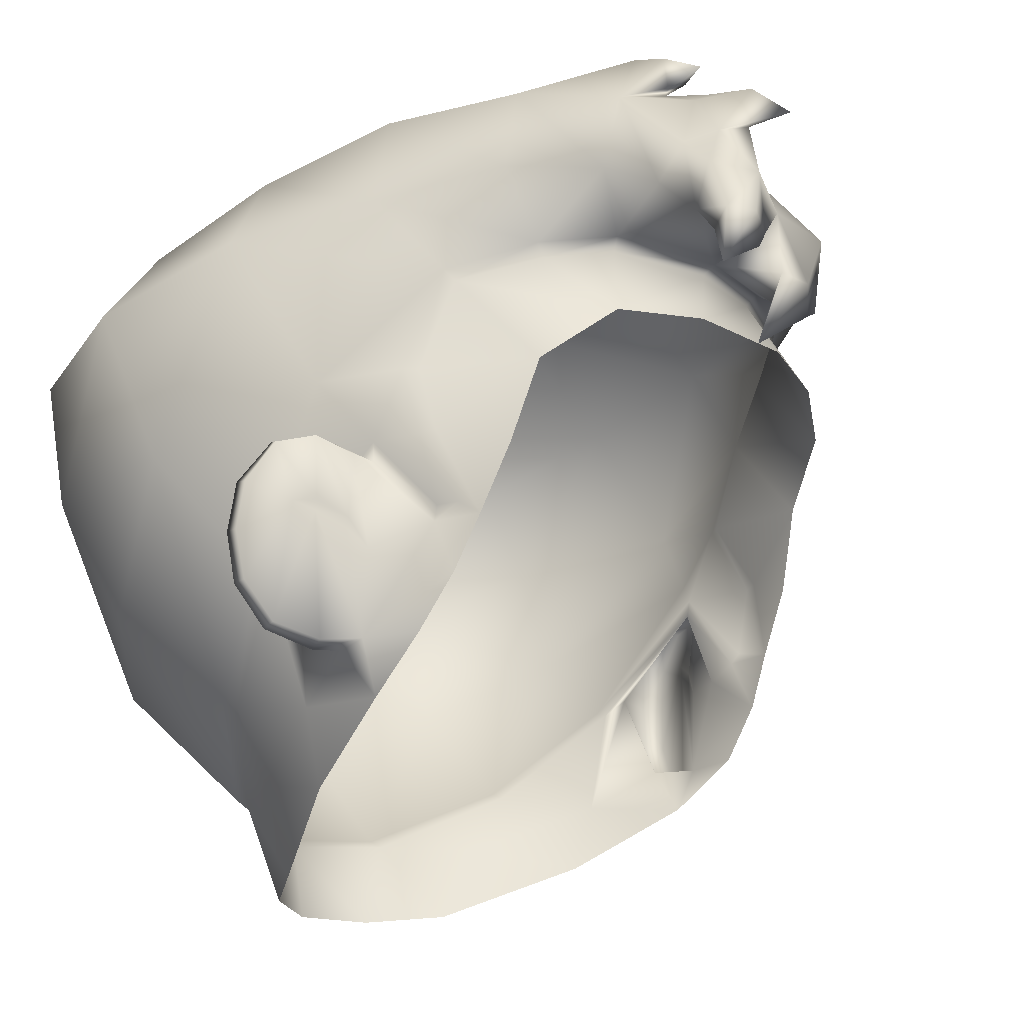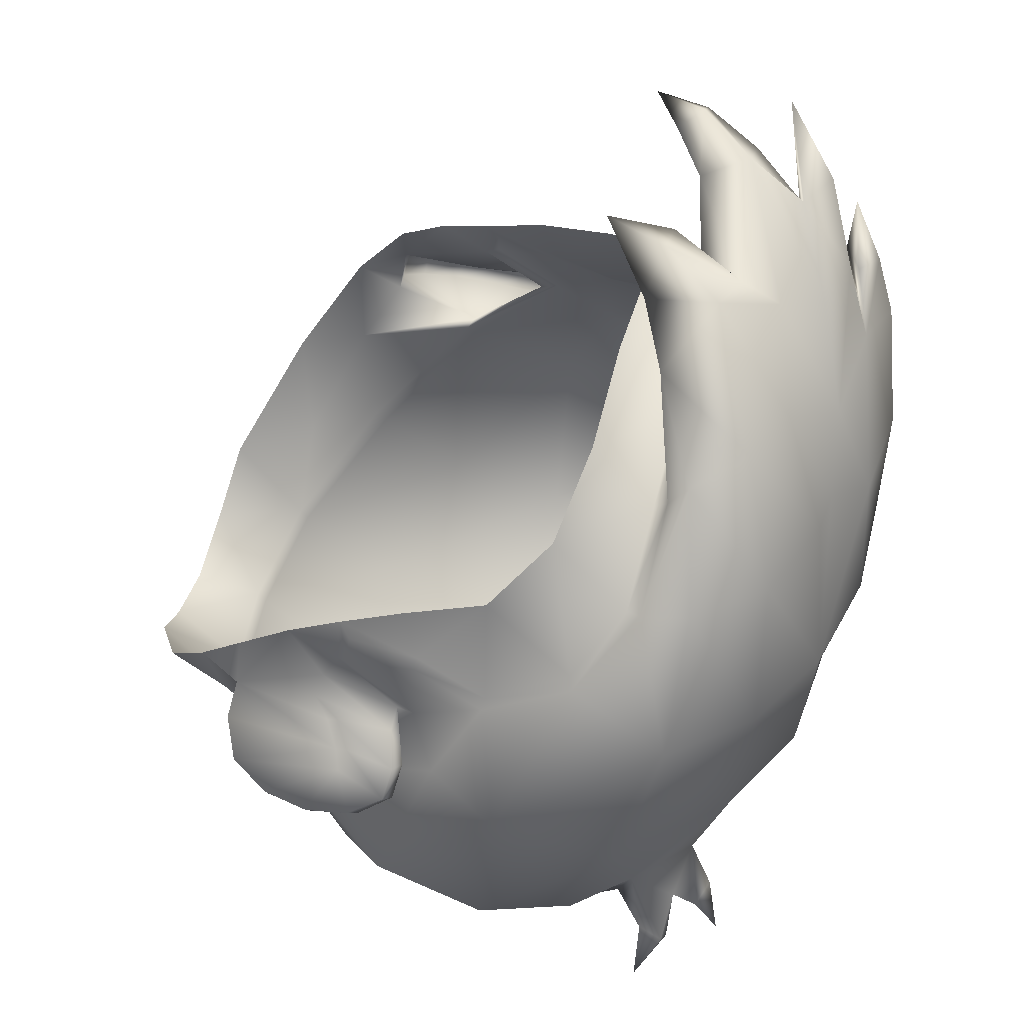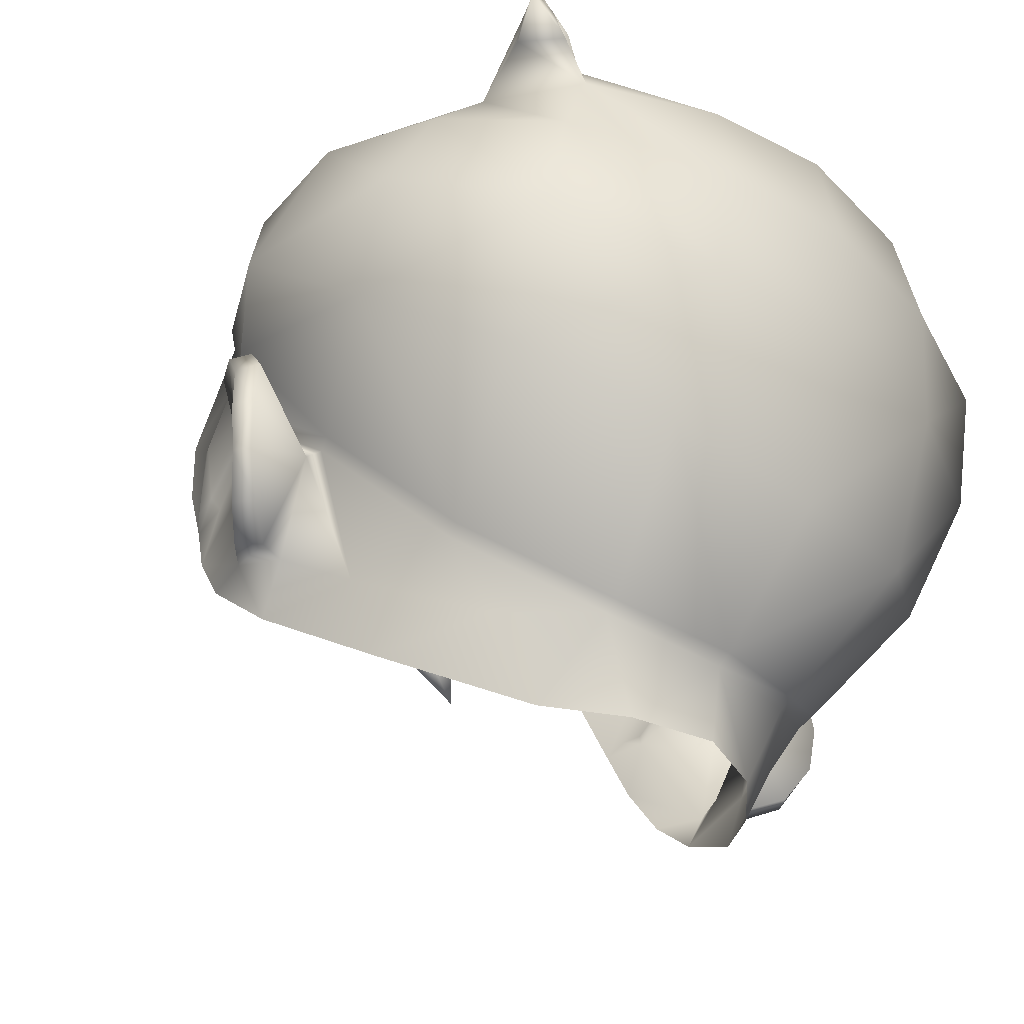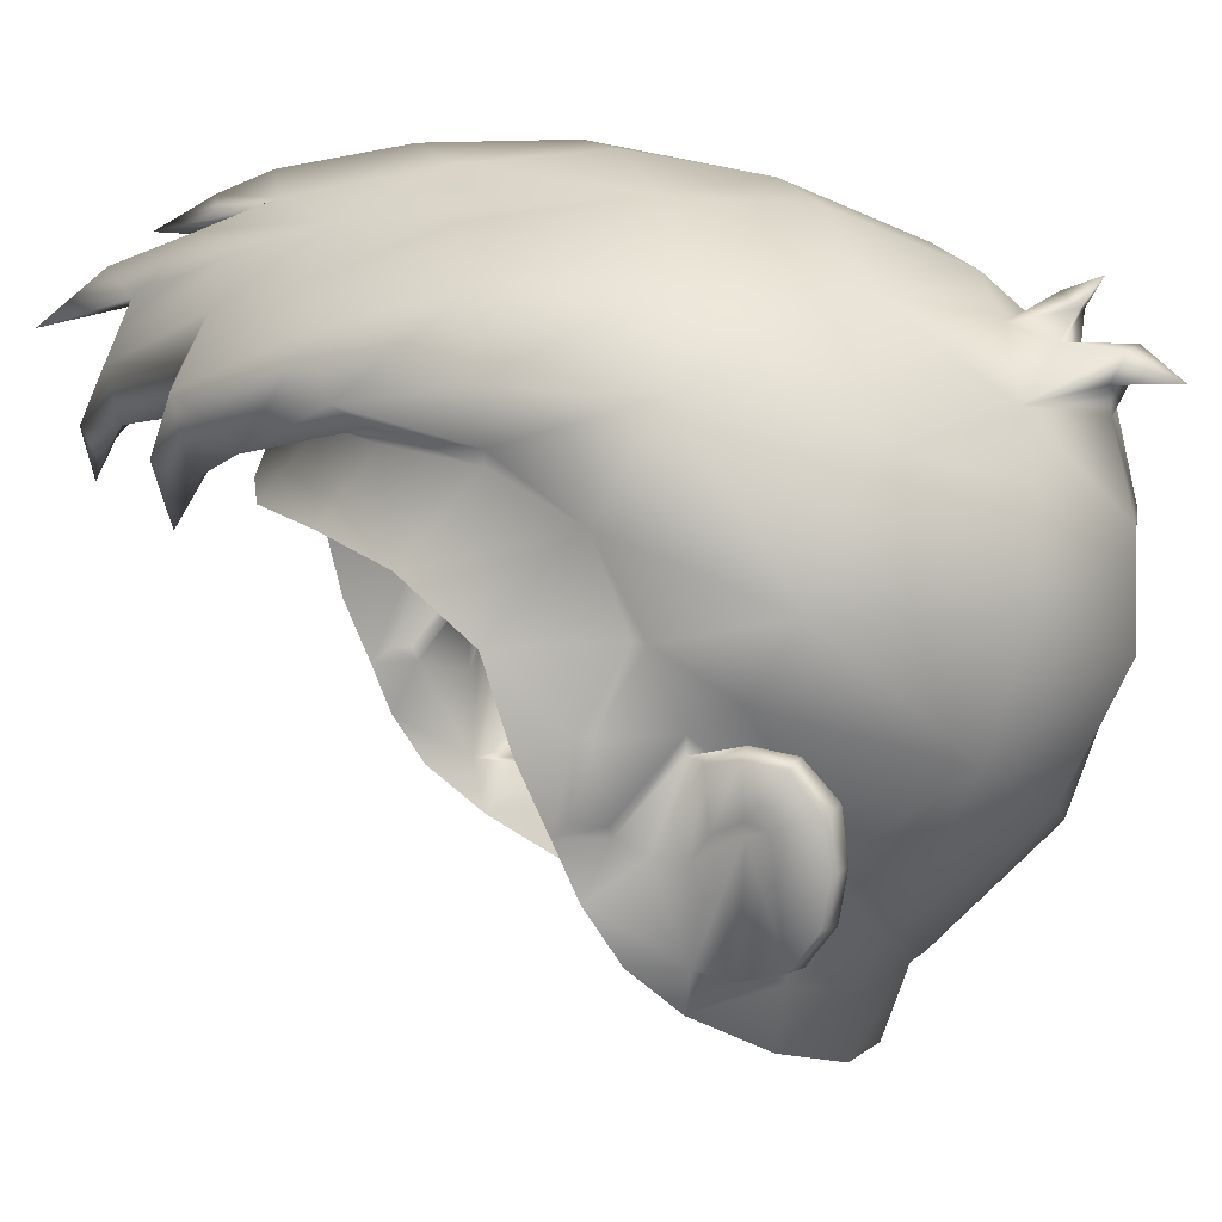
<metadata>
{"format":"obj","ext":"obj","renderer":"f3d","projection":"perspective","resolution":1024,"background":"white","views":[{"elev":-18.1,"azim":-58.5,"up":"+Y"},{"elev":52.1,"azim":104.6,"up":"+Z"},{"elev":-37.6,"azim":135.3,"up":"+Y"},{"elev":13.3,"azim":72.0,"up":"+Y"}]}
</metadata>
<code>
g frontFlip_geo
v -0.1825 1.321 -0.01283
v -0.1932 1.233 0.03368
v -0.1556 1.234 -0.05718
v -0.1569 1.3 -0.06856
v -0.1426 1.171 -0.02628
v -0.1217 1.346 -0.06441
v -0.1248 1.377 -0.02481
v -0.06897 1.342 -0.09299
v -0.07627 1.29 -0.1012
v 0.0001887 1.289 -0.1111
v 0.001291 1.345 -0.1007
v -0.08121 1.227 -0.09317
v 0.0001889 1.225 -0.104
v -0.00158 1.139 -0.07611
v -0.08054 1.148 -0.06595
v -0.1794 1.345 0.06552
v -0.1275 1.402 0.04752
v -0.1644 1.171 0.0846
v -0.1713 1.263 0.1152
v -0.1216 1.121 0.03516
v -0.06067 1.087 -0.002792
v 0.0001889 1.076 -0.0164
v -0.06324 1.397 -0.03086
v -0.1558 1.265 0.1648
v 0.0001889 1.403 -0.0293
v -0.0581 1.448 0.1164
v -0.05829 1.43 0.04406
v -0.0002727 1.434 0.04456
v -0.002752 1.449 0.1166
v -0.1258 1.419 0.1243
v -0.1592 1.359 0.1388
v -0.1432 1.313 0.1767
v -0.1598 1.221 0.1419
v 0.1498 1.189 0.1961
v 0.156 1.188 0.1718
v -0.07117 1.278 0.3049
v 0.07012 1.338 0.244
v 0.02104 1.328 0.2933
v 0.1562 1.232 0.1871
v 0.1567 1.269 0.1639
v 0.1446 1.312 0.1838
v -0.1501 1.287 0.3269
v 0.16 1.221 0.1421
v -0.02402 1.42 0.2381
v 0.1095 1.409 0.1273
v 0.1271 1.342 -0.05864
v 0.156 1.246 -0.05946
v 0.1461 1.3 -0.0623
v 0.1118 1.383 -0.0151
v 0.042 1.382 0.2657
v 0.1593 1.368 0.1499
v -0.0661 1.448 0.1915
v -0.04322 1.38 0.2915
v -0.1106 1.347 0.3276
v -0.09549 1.323 0.3224
v -0.09687 1.38 0.316
v -0.1312 1.363 0.3546
v -0.1327 1.317 0.336
v -0.1191 1.407 0.3017
v -0.09523 1.403 0.2856
v -0.09213 1.436 0.2506
v -0.06655 1.426 0.2544
v 0.1814 1.35 0.07213
v -0.1212 1.418 0.1989
v -0.1197 1.305 0.3309
v -0.1405 1.309 0.3179
v -0.1346 1.324 0.3057
v -0.04295 1.316 0.3195
v -0.01447 1.351 0.3147
v 0.007281 1.397 0.261
v 0.1993 1.284 0.107
v 0.06528 1.342 -0.09049
v 0.07191 1.29 -0.1012
v 0.07809 1.228 -0.09626
v 0.07057 1.356 0.2648
v 0.1472 1.354 -0.00645
v 0.1757 1.324 -0.002324
v 0.1975 1.276 0.008173
v 0.0576 1.435 0.1205
v 0.06403 1.398 -0.02517
v 0.1396 1.378 -0.02772
v 0.174 1.363 -0.06887
v 0.1444 1.405 -0.04476
v 0.1191 1.365 -0.04663
v 0.1594 1.376 -0.0481
v 0.1502 1.377 -0.05857
v 0.1579 1.362 -0.04173
v 0.1427 1.362 -0.06002
v 0.1216 1.396 -0.03566
v 0.1382 1.391 -0.03606
v 0.1253 1.389 -0.04546
v 0.1493 1.18 -0.02837
v 0.08025 1.151 -0.06612
v 0.1645 1.171 0.08462
v 0.1852 1.247 0.1267
v 0.1181 1.401 0.05124
v 0.06316 1.429 0.04748
v 0.1169 1.336 0.2126
v 0.116 1.368 0.2167
v 0.08086 1.404 0.207
v 0.02739 1.423 0.1995
v 0.0009785 1.425 0.1969
v -0.0171 1.443 0.1876
v -0.04255 1.358 0.3039
v -0.09574 1.332 0.2395
v -0.131 1.36 0.2544
v -0.1272 1.347 0.2821
v -0.1229 1.324 0.2157
v -0.1439 1.367 0.2061
v -0.1205 1.401 0.2576
v -0.1189 1.369 0.2917
v -0.109 1.376 0.306
v -0.1097 1.393 0.3243
v -0.06129 1.317 0.3144
v -0.03119 1.316 0.2936
v -0.04254 1.334 0.2614
v -0.1297 1.307 0.3234
v -0.1088 1.329 0.3163
v -0.08369 1.41 0.2875
v -0.06212 1.401 0.2783
v -0.1346 1.347 0.3128
v -0.1445 1.317 0.3267
v -0.09133 1.415 0.2788
v -0.1062 1.424 0.2747
v -0.1091 1.405 0.2787
v -0.0156 1.311 0.3061
v 0.1206 1.119 0.04072
v 0.06086 1.085 -0.00111
v 0.195 1.215 0.02797
v -0.1562 1.233 0.1747
v -0.1498 1.189 0.1961
v -0.152 1.188 0.1719
v 0.1514 1.315 0.1804
v 0.1609 1.268 0.1586
v 0.1596 1.231 0.181
v 0.155 1.195 0.1901
v 0.1598 1.194 0.1747
v 0.1618 1.23 0.1426
v 0.1674 1.174 0.07775
v 0.1226 1.122 0.03373
v 0.0608 1.089 -0.008081
v 0.0001889 1.081 -0.02313
v -0.06103 1.09 -0.009827
v -0.124 1.126 0.02738
v -0.1675 1.175 0.07842
v -0.1621 1.23 0.1428
v -0.1538 1.195 0.1743
v -0.1524 1.195 0.1855
v -0.1601 1.23 0.168
v -0.1609 1.265 0.1586
v -0.1471 1.319 0.1729
v -0.1269 1.331 0.2144
v -0.09929 1.338 0.2434
v -0.04027 1.339 0.2669
v 0.06922 1.345 0.2479
v 0.1194 1.343 0.2139
v 0.01485 1.338 0.2568
v 0.01721 1.344 0.2615
v -0.2051 1.157 0.1005
v -0.1916 1.227 0.1304
v -0.1655 1.132 0.141
v -0.1798 1.13 0.1268
v -0.2071 1.205 0.101
v -0.1735 1.221 0.1392
v -0.1619 1.177 0.09889
v -0.1109 1.294 0.2497
v 4.243e-31 1.302 0.2815
v -0.0602 1.302 0.2699
v -0.1383 1.111 0.0897
v -0.1505 1.107 0.1388
v -9.537e-08 1.038 -0.00989
v -0.03981 1.039 0.00389
v -0.07217 1.044 0.03314
v -0.09802 1.086 0.03688
v -0.1546 1.161 0.1848
v -0.1577 1.133 0.1676
v -0.1378 1.266 0.2217
v -0.1231 1.074 0.08792
v -0.1712 1.128 0.1161
v -0.2009 1.157 0.09171
v -0.2003 1.208 0.09075
v -0.1839 1.23 0.1245
v -0.1829 1.198 0.1253
v -0.1838 1.193 0.1252
v -0.1719 1.191 0.136
v -0.1729 1.185 0.1353
v -0.1925 1.196 0.1184
v -0.1553 1.131 0.1218
v 0.2051 1.157 0.1005
v 0.1916 1.227 0.1304
v 0.1655 1.132 0.141
v 0.1595 1.18 0.1573
v 0.1798 1.13 0.1268
v 0.2071 1.205 0.101
v 0.1735 1.221 0.1392
v 0.1619 1.177 0.09889
v 0.1109 1.294 0.2497
v 0.0602 1.302 0.2699
v 0.1383 1.111 0.0897
v 0.1505 1.107 0.1388
v 0.03981 1.039 0.00389
v 0.07217 1.044 0.03314
v 0.09802 1.086 0.03688
v 0.1546 1.161 0.1848
v 0.1577 1.133 0.1676
v 0.1378 1.266 0.2217
v 0.1231 1.074 0.08792
v 0.1712 1.128 0.1161
v 0.2009 1.157 0.09171
v 0.2003 1.208 0.09075
v 0.1839 1.23 0.1245
v 0.1829 1.198 0.1253
v 0.1838 1.193 0.1252
v 0.1719 1.191 0.136
v 0.1729 1.185 0.1353
v 0.1925 1.196 0.1184
v 0.1553 1.131 0.1218
v 0.1646 1.176 0.1427
v -0.1646 1.176 0.1427
v -0.1457 1.223 0.2103
v 0.1457 1.223 0.2103
v 0.2093 1.181 0.09816
v 0.2038 1.182 0.08863
v 0.1954 1.137 0.1108
v 0.189 1.136 0.101
v -0.2093 1.181 0.09816
v -0.2038 1.182 0.08863
v -0.189 1.136 0.101
v -0.1954 1.137 0.1108
v 0.2016 1.224 0.1139
v 0.1943 1.227 0.1059
v -0.2016 1.224 0.1139
v -0.1943 1.227 0.1059
v 0.0001887 1.289 -0.1111
v 0.0001889 1.225 -0.104
v -0.00158 1.139 -0.07611
v -0.109 1.376 0.306
v 0.1253 1.389 -0.04546
v 0.1191 1.365 -0.04663
v 0.1502 1.377 -0.05857
v 0.1472 1.354 -0.00645
v 0.1271 1.342 -0.05864
v 0.1191 1.365 -0.04663
v 0.1118 1.383 -0.0151
v 0.1396 1.378 -0.02772
v 0.1191 1.365 -0.04663
v 0.1191 1.365 -0.04663
v 0.1472 1.354 -0.00645
v 0.0001889 1.081 -0.02313
v -0.131 1.36 0.2544
v -0.09929 1.338 0.2434
v -0.1205 1.401 0.2576
v -0.1091 1.405 0.2787
v -0.1197 1.305 0.3309
v -0.09549 1.323 0.3224
v -0.07117 1.278 0.3049
v -0.0156 1.311 0.3061
v 0.02104 1.328 0.2933
v -0.06129 1.317 0.3144
v -0.04255 1.358 0.3039
v -0.09929 1.338 0.2434
v -0.1189 1.369 0.2917
v -0.1272 1.347 0.2821
v 0.1514 1.315 0.1804
v 0.1609 1.268 0.1586
v 0.1596 1.231 0.181
v 0.155 1.195 0.1901
v 0.1598 1.194 0.1747
v 0.1618 1.23 0.1426
v 0.1674 1.174 0.07775
v 0.1226 1.122 0.03373
v 0.0608 1.089 -0.008081
v 0.0001889 1.081 -0.02313
v -0.06103 1.09 -0.009827
v -0.124 1.126 0.02738
v -0.1675 1.175 0.07842
v -0.1621 1.23 0.1428
v -0.1538 1.195 0.1743
v -0.1524 1.195 0.1855
v -0.1601 1.23 0.168
v -0.1609 1.265 0.1586
v -0.1471 1.319 0.1729
v -0.1269 1.331 0.2144
v -0.09929 1.338 0.2434
v -0.04027 1.339 0.2669
v 0.01721 1.344 0.2615
v 0.06922 1.345 0.2479
v 0.1194 1.343 0.2139
v 0.06922 1.345 0.2479
v 0.01485 1.338 0.2568
v -0.04254 1.334 0.2614
v -0.1655 1.132 0.141
v -0.06067 1.087 -0.002792
v 0.0001889 1.076 -0.0164
v -0.1553 1.131 0.1218
v -0.1432 1.313 0.1767
v -0.1229 1.324 0.2157
v -0.1558 1.265 0.1648
v -0.1498 1.189 0.1961
v -0.1562 1.233 0.1747
v -0.09574 1.332 0.2395
v -0.1216 1.121 0.03516
v -0.1598 1.221 0.1419
v -0.152 1.188 0.1719
v -0.1644 1.171 0.0846
v -0.1619 1.177 0.09889
v -0.1619 1.177 0.09889
v -0.152 1.188 0.1719
v -0.1719 1.191 0.136
v -0.1829 1.198 0.1253
v -0.1838 1.193 0.1252
v -0.1729 1.185 0.1353
v -0.1925 1.196 0.1184
v -0.1553 1.131 0.1218
v -0.1598 1.221 0.1419
v -0.1644 1.171 0.0846
v 0.07012 1.338 0.244
v 0.156 1.188 0.1718
v 0.16 1.221 0.1421
v 0.06086 1.085 -0.00111
v 0.0001889 1.076 -0.0164
v -9.537e-08 1.038 -0.00989
v 0.1655 1.132 0.141
v 0.1553 1.131 0.1218
v 0.1446 1.312 0.1838
v 0.1169 1.336 0.2126
v 0.1206 1.119 0.04072
v 0.1595 1.18 0.1573
v 0.16 1.221 0.1421
v 0.1645 1.171 0.08462
v 0.1619 1.177 0.09889
v 0.1619 1.177 0.09889
v 0.1719 1.191 0.136
v 0.1829 1.198 0.1253
v 0.1646 1.176 0.1427
v 0.1838 1.193 0.1252
v 0.1729 1.185 0.1353
v 0.1925 1.196 0.1184
v 0.1553 1.131 0.1218
v 0.1646 1.176 0.1427
v 0.1645 1.171 0.08462
v -0.1646 1.176 0.1427
v 0.1567 1.269 0.1639
v 0.1562 1.232 0.1871
v 0.1498 1.189 0.1961
g frontFlip_geo_0
f 165 315 316
f 341 319 196
f 48 46 76
f 77 48 76
f 47 48 77
f 78 47 77
f 129 47 78
f 71 129 78
f 95 129 71
f 134 95 71
f 138 95 134
f 135 138 134
f 137 138 135
f 136 137 135
f 242 243 240
f 88 242 240
f 87 242 88
f 82 87 88
f 85 87 82
f 86 85 82
f 81 85 86
f 84 81 86
f 89 238 247
f 244 89 247
f 90 89 244
f 245 90 244
f 91 90 245
f 246 91 245
f 244 248 245
f 117 255 254
f 118 255 117
f 66 118 117
f 67 118 66
f 122 67 66
f 121 67 122
f 54 121 122
f 237 121 54
f 56 237 54
f 57 237 56
f 113 57 56
f 112 57 113
f 60 112 113
f 111 112 60
f 252 111 60
f 107 111 252
f 106 107 252
f 153 107 106
f 250 152 251
f 109 152 250
f 64 109 250
f 30 109 64
f 52 30 64
f 26 30 52
f 103 26 52
f 29 26 103
f 79 29 103
f 28 29 79
f 97 28 79
f 25 28 97
f 80 25 97
f 11 25 80
f 72 11 80
f 234 11 72
f 73 234 72
f 235 234 73
f 74 235 73
f 93 235 74
f 92 93 74
f 141 93 92
f 140 141 92
f 149 147 148
f 146 147 149
f 150 146 149
f 19 146 150
f 151 19 150
f 16 19 151
f 31 16 151
f 17 16 31
f 30 17 31
f 27 17 30
f 26 27 30
f 28 27 26
f 29 28 26
f 115 256 259
f 257 256 115
f 158 257 115
f 258 257 158
f 289 258 158
f 161 179 188
f 162 179 161
f 311 162 161
f 229 162 311
f 187 229 311
f 159 229 187
f 226 159 187
f 180 159 226
f 227 180 226
f 307 180 227
f 181 307 227
f 172 294 171
f 293 294 172
f 173 293 172
f 174 293 173
f 178 174 173
f 169 174 178
f 170 169 178
f 295 169 170
f 292 295 170
f 177 296 298
f 300 177 298
f 220 177 300
f 299 220 300
f 292 170 176
f 175 292 176
f 308 292 175
f 299 308 175
f 309 186 342
f 184 186 309
f 310 184 309
f 313 184 310
f 228 159 180
f 307 228 180
f 179 228 307
f 314 179 307
f 231 331 329
f 210 331 231
f 194 210 231
f 223 210 194
f 222 223 194
f 189 223 222
f 216 189 222
f 224 189 216
f 336 224 216
f 193 224 336
f 191 193 336
f 208 193 191
f 217 208 191
f 323 205 200
f 204 205 323
f 192 204 323
f 318 204 192
f 319 318 192
f 200 324 323
f 199 324 200
f 207 199 200
f 203 199 207
f 202 203 207
f 320 203 202
f 201 320 202
f 321 320 201
f 322 321 201
f 213 338 334
f 333 213 334
f 215 213 333
f 335 215 333
f 332 208 339
f 225 208 332
f 209 225 332
f 189 225 209
f 223 189 209
f 191 337 340
f 336 337 191
f 194 216 222
f 230 216 194
f 231 230 194
f 211 230 231
f 329 211 231
f 195 211 329
f 328 195 329
f 218 195 328
f 191 218 328
f 345 204 318
f 206 343 325
f 344 343 206
f 221 344 206
f 345 344 221
f 15 142 143
f 14 142 15
f 12 14 15
f 13 14 12
f 9 13 12
f 10 13 9
f 8 10 9
f 11 10 8
f 23 11 8
f 25 11 23
f 27 25 23
f 28 25 27
f 19 145 146
f 2 145 19
f 16 2 19
f 1 2 16
f 7 1 16
f 4 1 7
f 6 4 7
f 9 4 6
f 8 9 6
f 2 144 145
f 5 144 2
f 3 5 2
f 15 5 3
f 12 15 3
f 5 143 144
f 15 143 5
f 75 155 156
f 38 155 75
f 50 38 75
f 69 38 50
f 70 69 50
f 53 69 70
f 44 53 70
f 120 53 44
f 119 120 44
f 56 120 119
f 113 56 119
f 63 78 77
f 76 63 77
f 96 63 76
f 49 96 76
f 80 96 49
f 239 80 49
f 72 80 239
f 46 72 239
f 73 72 46
f 48 73 46
f 74 73 48
f 47 74 48
f 92 74 47
f 129 92 47
f 140 92 129
f 139 140 129
f 42 66 117
f 122 66 42
f 58 122 42
f 54 122 58
f 55 54 58
f 104 54 55
f 65 58 42
f 55 58 65
f 93 236 235
f 249 236 93
f 141 249 93
f 54 120 56
f 53 120 54
f 104 53 54
f 69 53 104
f 68 69 104
f 126 69 68
f 36 126 68
f 83 90 91
f 89 90 83
f 238 89 83
f 82 88 240
f 241 85 81
f 87 85 241
f 242 87 241
f 64 250 110
f 61 64 110
f 52 64 61
f 62 52 61
f 103 52 62
f 44 103 62
f 102 103 44
f 70 102 44
f 101 102 70
f 50 101 70
f 100 101 50
f 75 100 50
f 99 100 75
f 156 99 75
f 51 99 156
f 133 51 156
f 71 51 133
f 134 71 133
f 69 126 38
f 31 109 30
f 152 109 31
f 151 152 31
f 62 252 60
f 253 252 62
f 123 253 62
f 59 253 123
f 124 59 123
f 125 59 124
f 110 125 124
f 254 42 117
f 114 68 104
f 36 68 114
f 154 260 255
f 259 260 154
f 115 259 154
f 67 263 261
f 154 67 261
f 118 67 154
f 255 118 154
f 262 121 237
f 67 121 262
f 263 67 262
f 271 127 128
f 94 127 271
f 270 94 271
f 43 94 270
f 269 43 270
f 35 43 269
f 268 35 269
f 34 35 268
f 267 34 268
f 39 34 267
f 266 39 267
f 40 39 266
f 265 40 266
f 264 40 265
f 98 288 287
f 264 288 98
f 41 264 98
f 40 264 41
f 22 274 273
f 272 22 273
f 128 22 272
f 271 128 272
f 285 116 157
f 105 116 285
f 284 105 285
f 108 105 284
f 283 108 284
f 32 108 283
f 282 32 283
f 24 32 282
f 281 24 282
f 130 24 281
f 280 130 281
f 131 130 280
f 279 131 280
f 132 131 279
f 278 132 279
f 33 132 278
f 277 33 278
f 18 33 277
f 276 18 277
f 20 18 276
f 275 20 276
f 21 20 275
f 274 21 275
f 22 21 274
f 37 98 287
f 286 37 287
f 157 37 286
f 285 157 286
f 139 95 138
f 129 95 139
f 154 158 115
f 163 227 226
f 187 163 226
f 232 163 187
f 183 232 187
f 160 232 183
f 185 160 183
f 164 160 185
f 219 164 185
f 304 164 219
f 161 304 219
f 166 301 297
f 291 301 166
f 168 291 166
f 290 291 168
f 167 290 168
f 198 290 167
f 296 166 297
f 177 166 296
f 303 164 304
f 182 164 303
f 233 182 303
f 232 182 233
f 163 232 233
f 302 293 174
f 169 302 174
f 305 302 169
f 165 305 169
f 295 165 169
f 233 303 306
f 181 233 306
f 163 233 181
f 227 163 181
f 312 161 219
f 311 161 312
f 214 195 218
f 190 195 214
f 212 190 214
f 230 190 212
f 216 230 212
f 197 325 326
f 317 197 326
f 198 197 317
f 290 198 317
f 325 197 206
f 199 196 324
f 330 196 199
f 327 330 199
f 223 332 210
f 209 332 223
f 203 327 199
f 320 327 203
f 3 2 1
f 4 3 1
f 12 3 4
f 9 12 4
f 17 7 16
f 23 7 17
f 27 23 17
f 7 8 6
f 23 8 7
f 45 97 79
f 96 97 45
f 51 96 45
f 63 96 51
f 71 63 51
f 78 63 71
f 97 96 80
f 45 99 51
f 100 99 45
f 79 100 45
f 101 100 79
f 102 101 79
f 119 60 113
f 62 60 119
f 44 62 119
f 124 61 110
f 62 61 124
f 123 62 124
f 79 103 102
f 229 179 162
f 228 179 229
f 159 228 229
f 160 182 232
f 164 182 160
f 225 193 208
f 224 193 225
f 189 224 225
f 211 190 230
f 195 190 211

</code>
